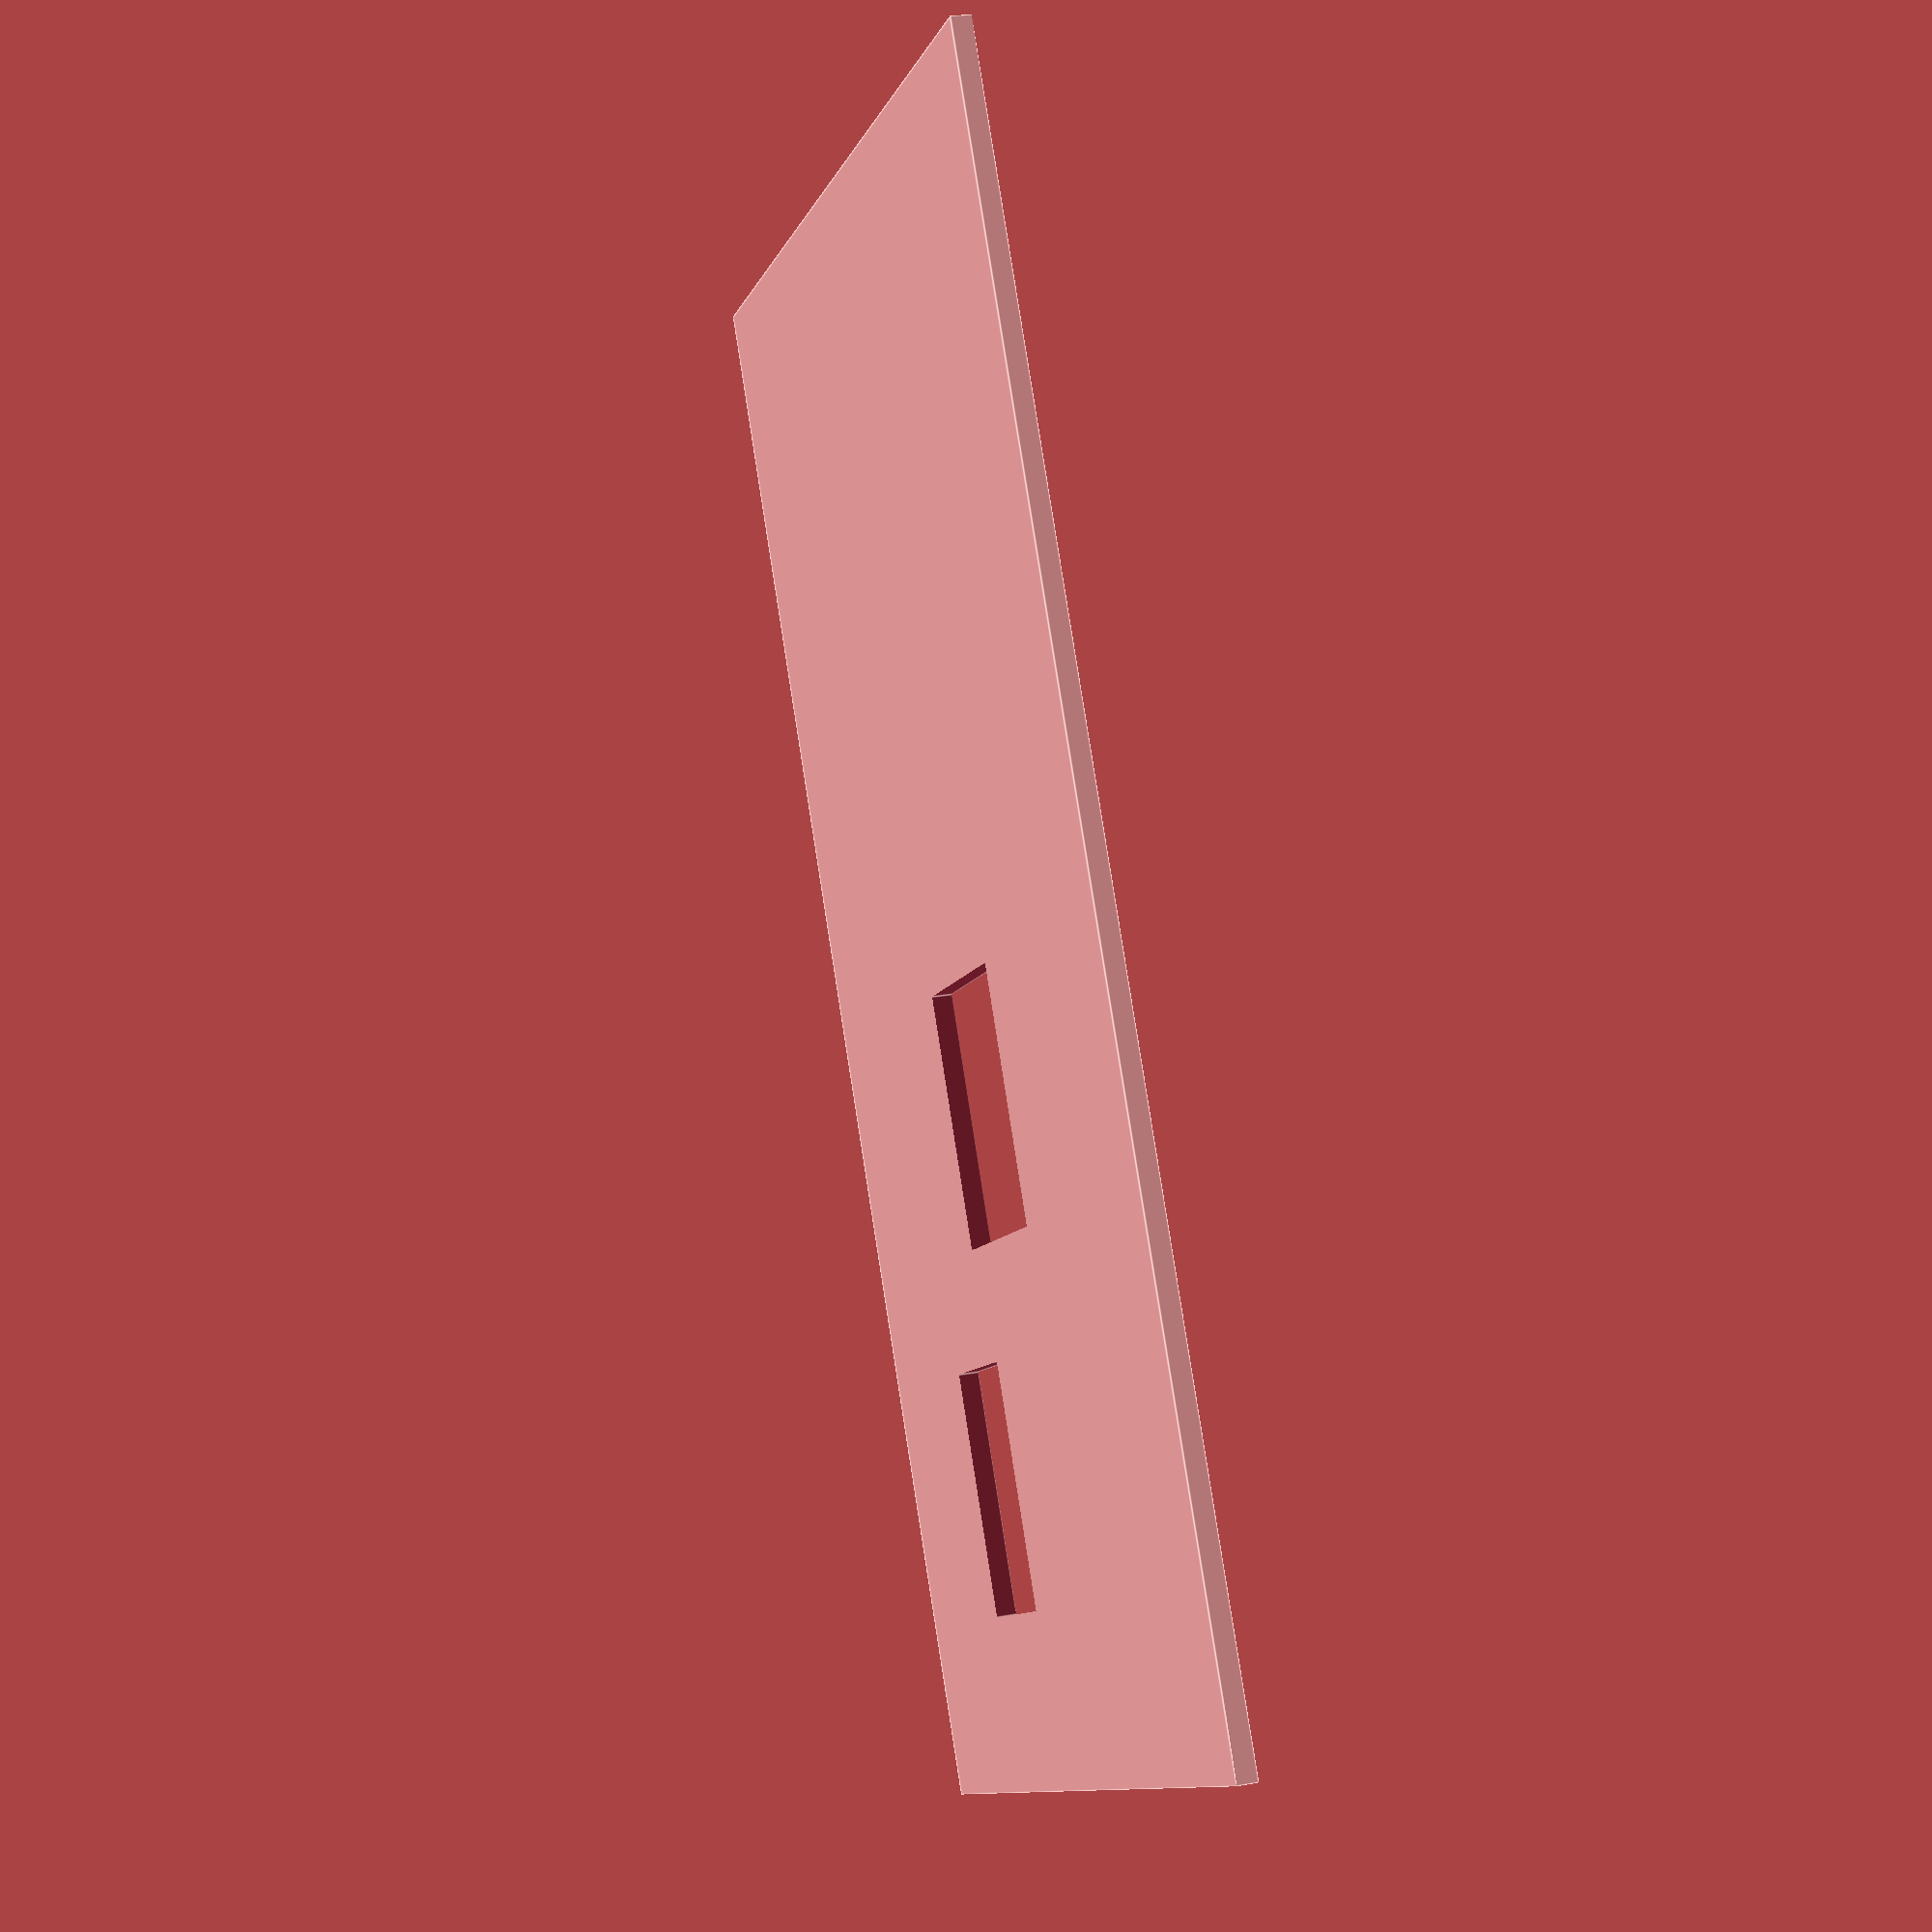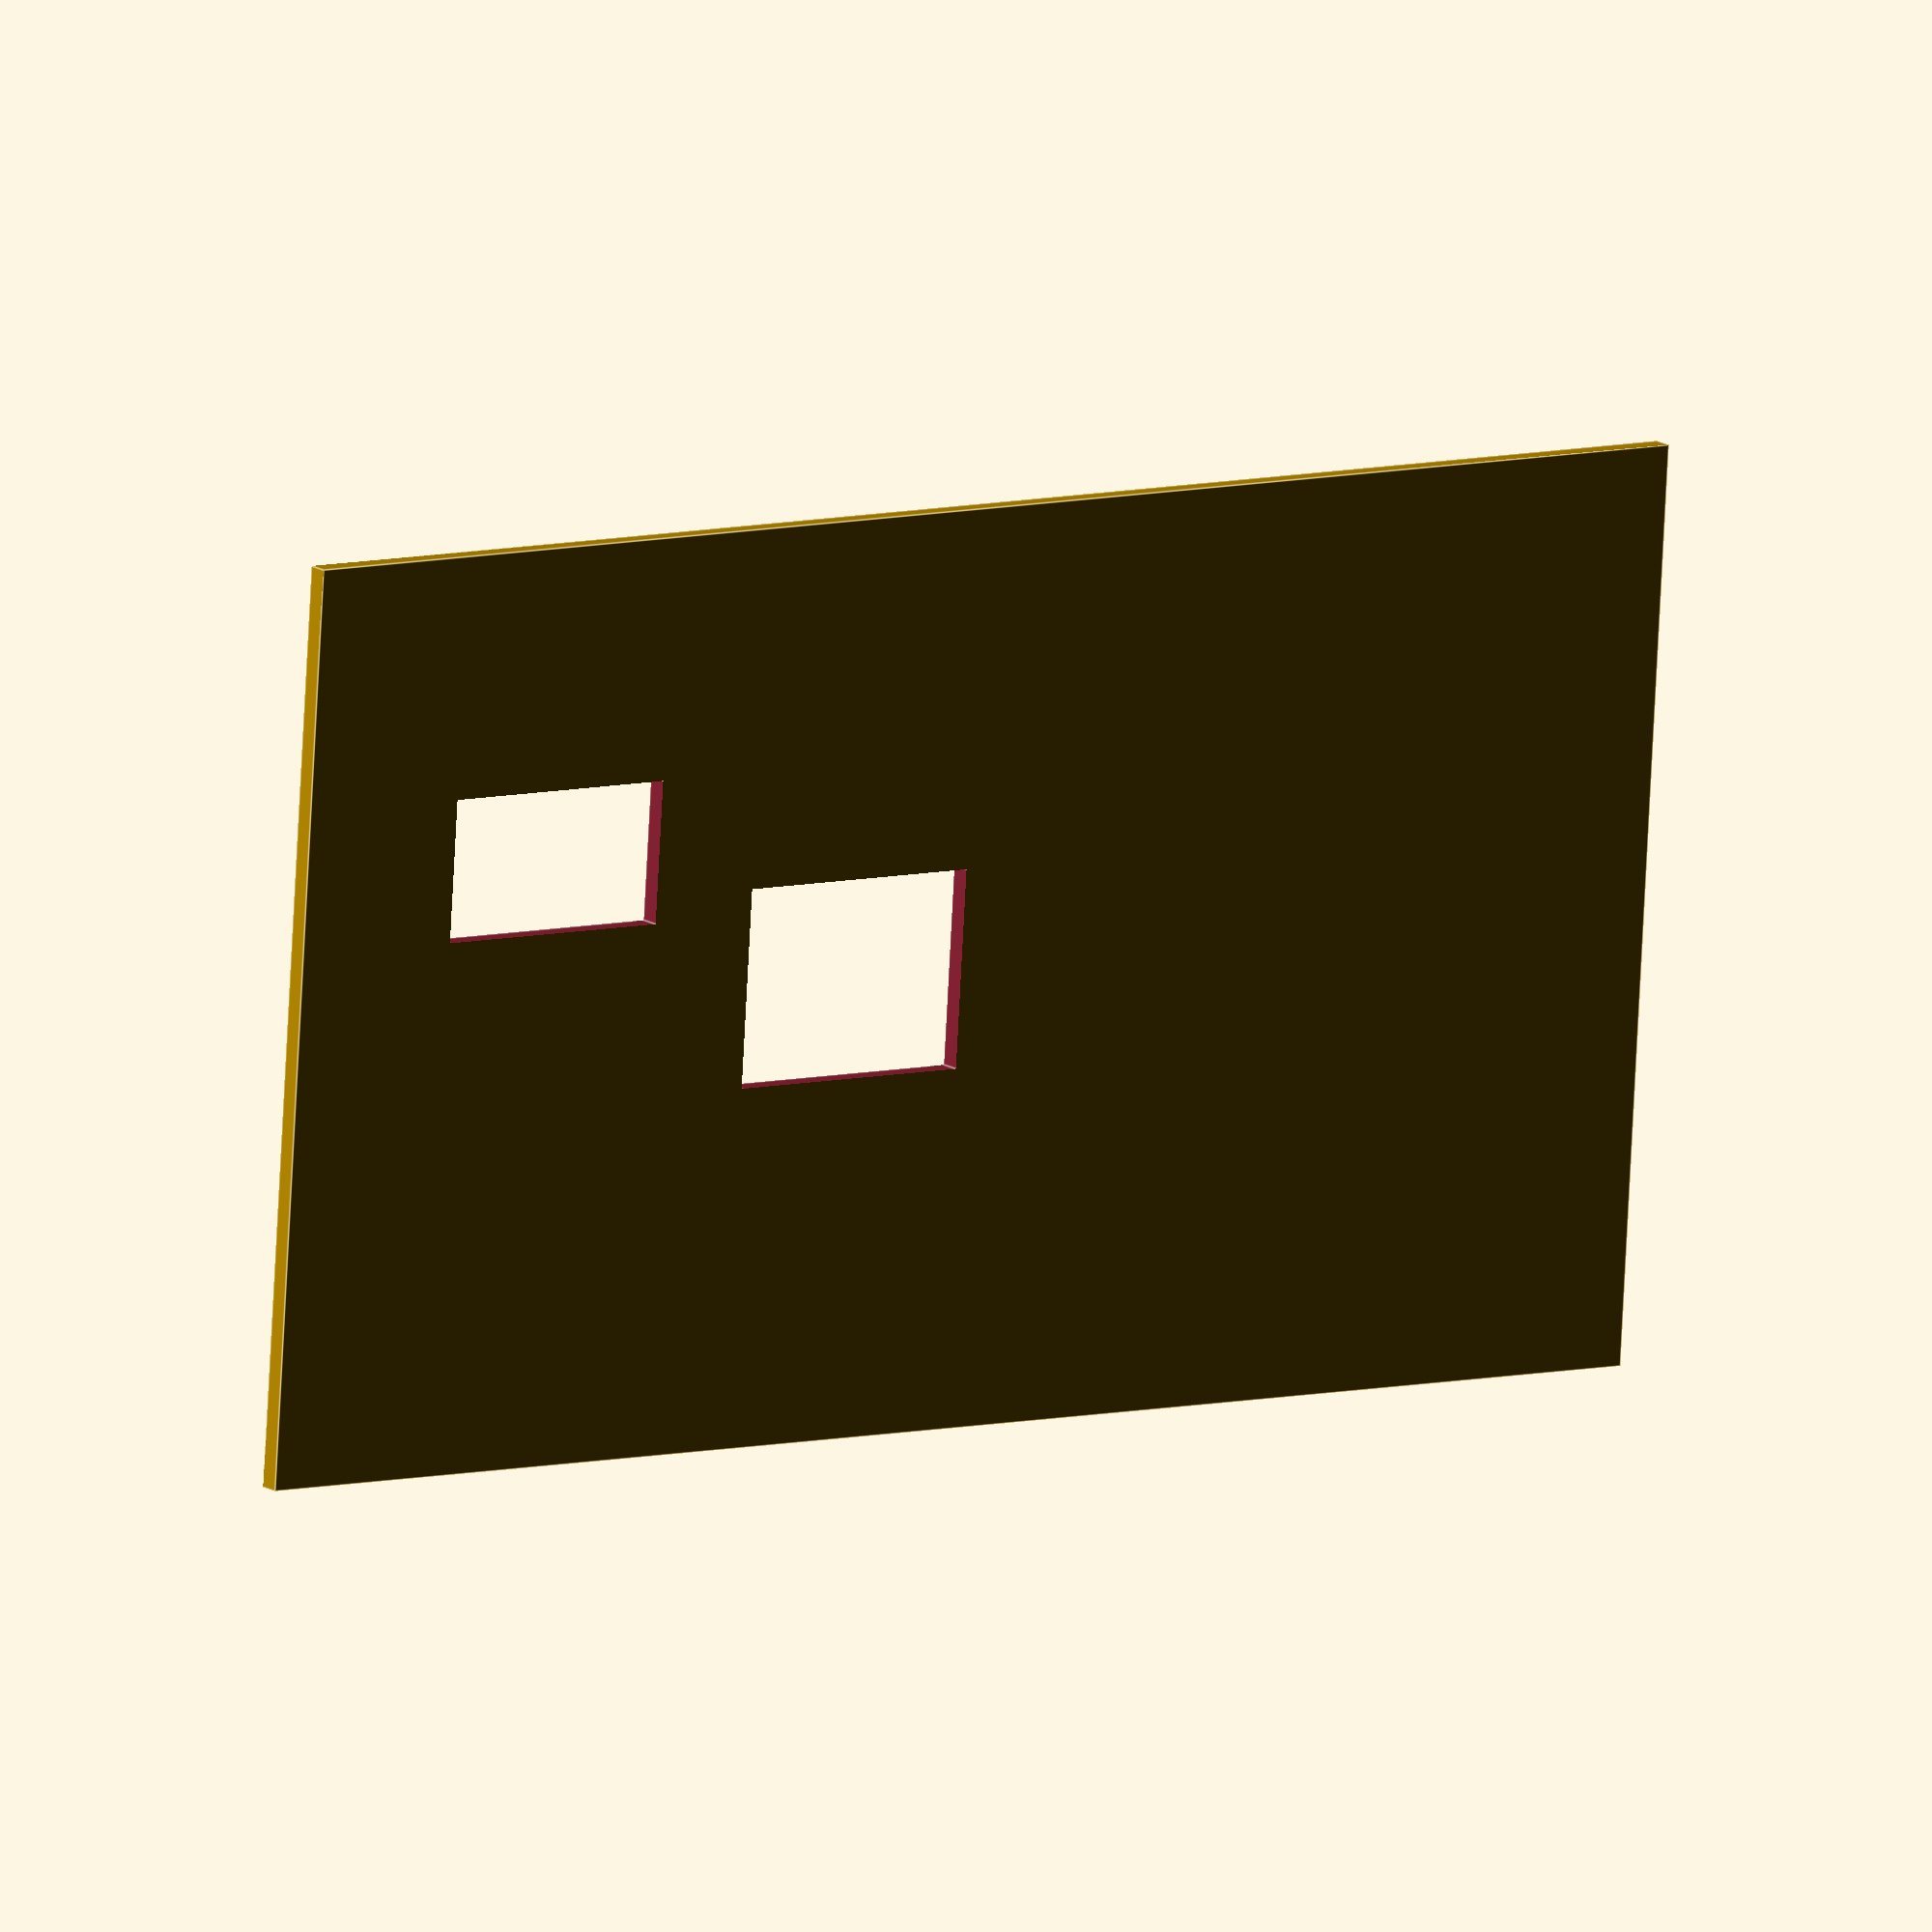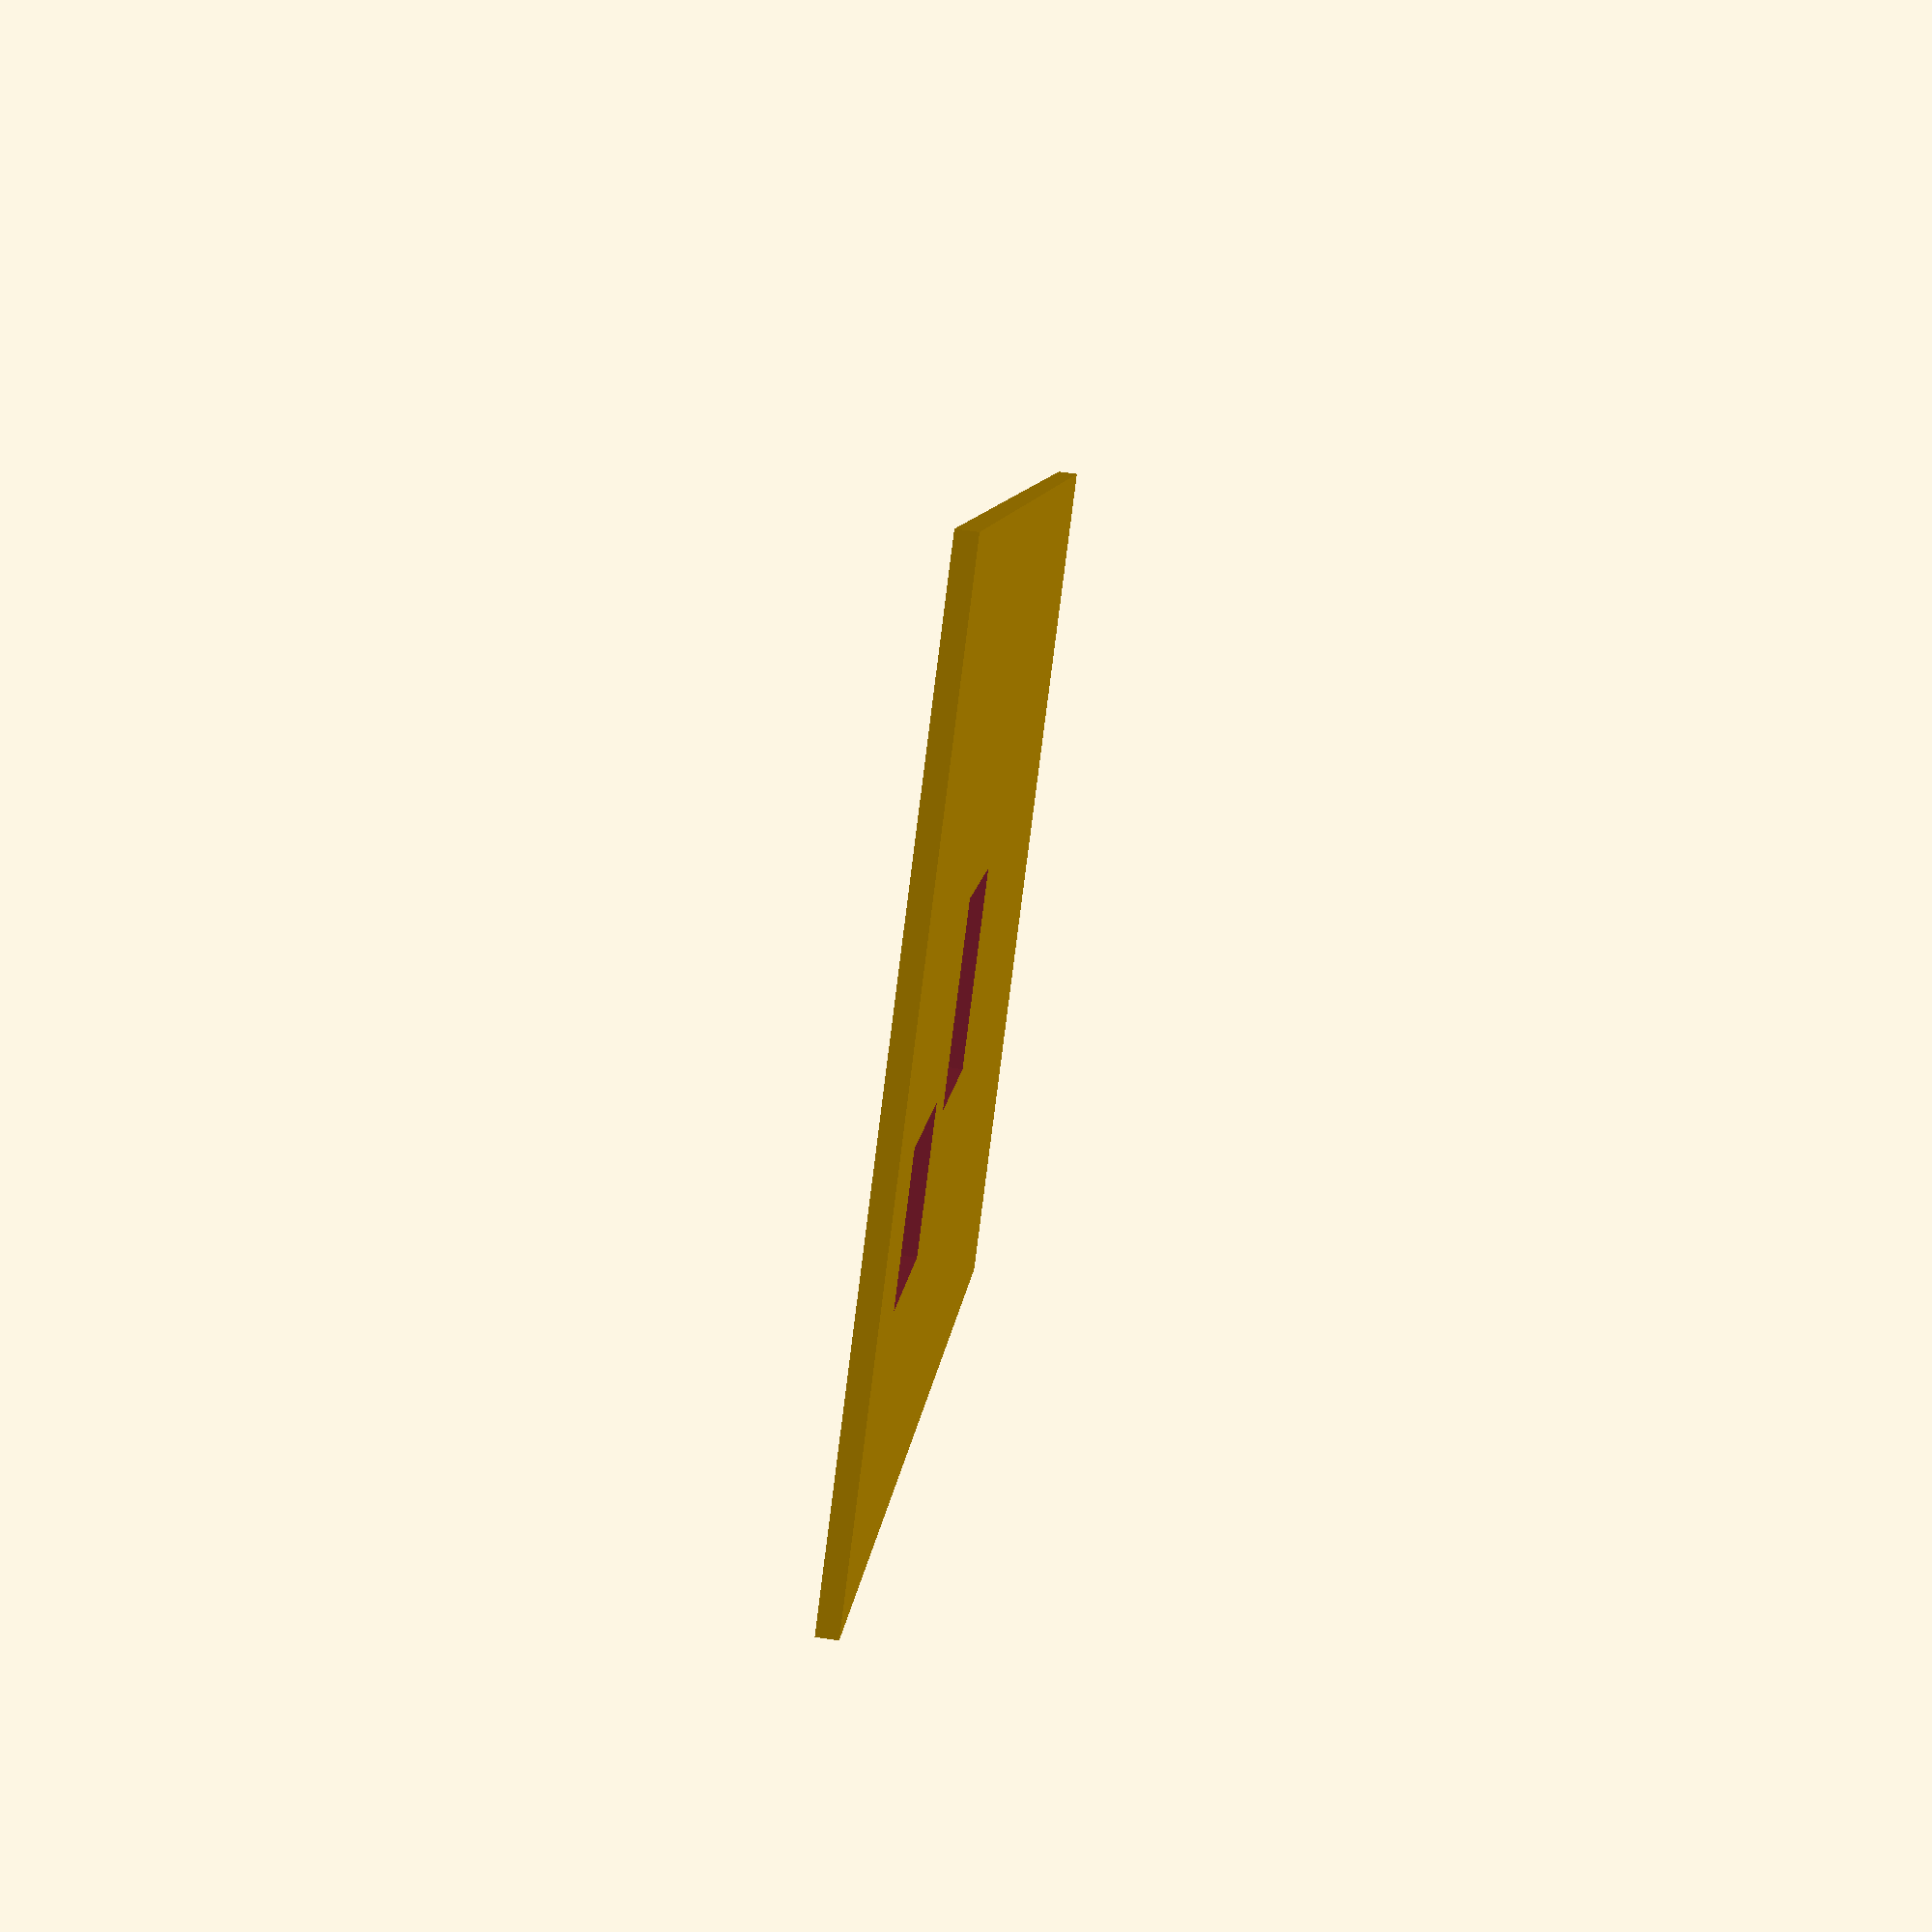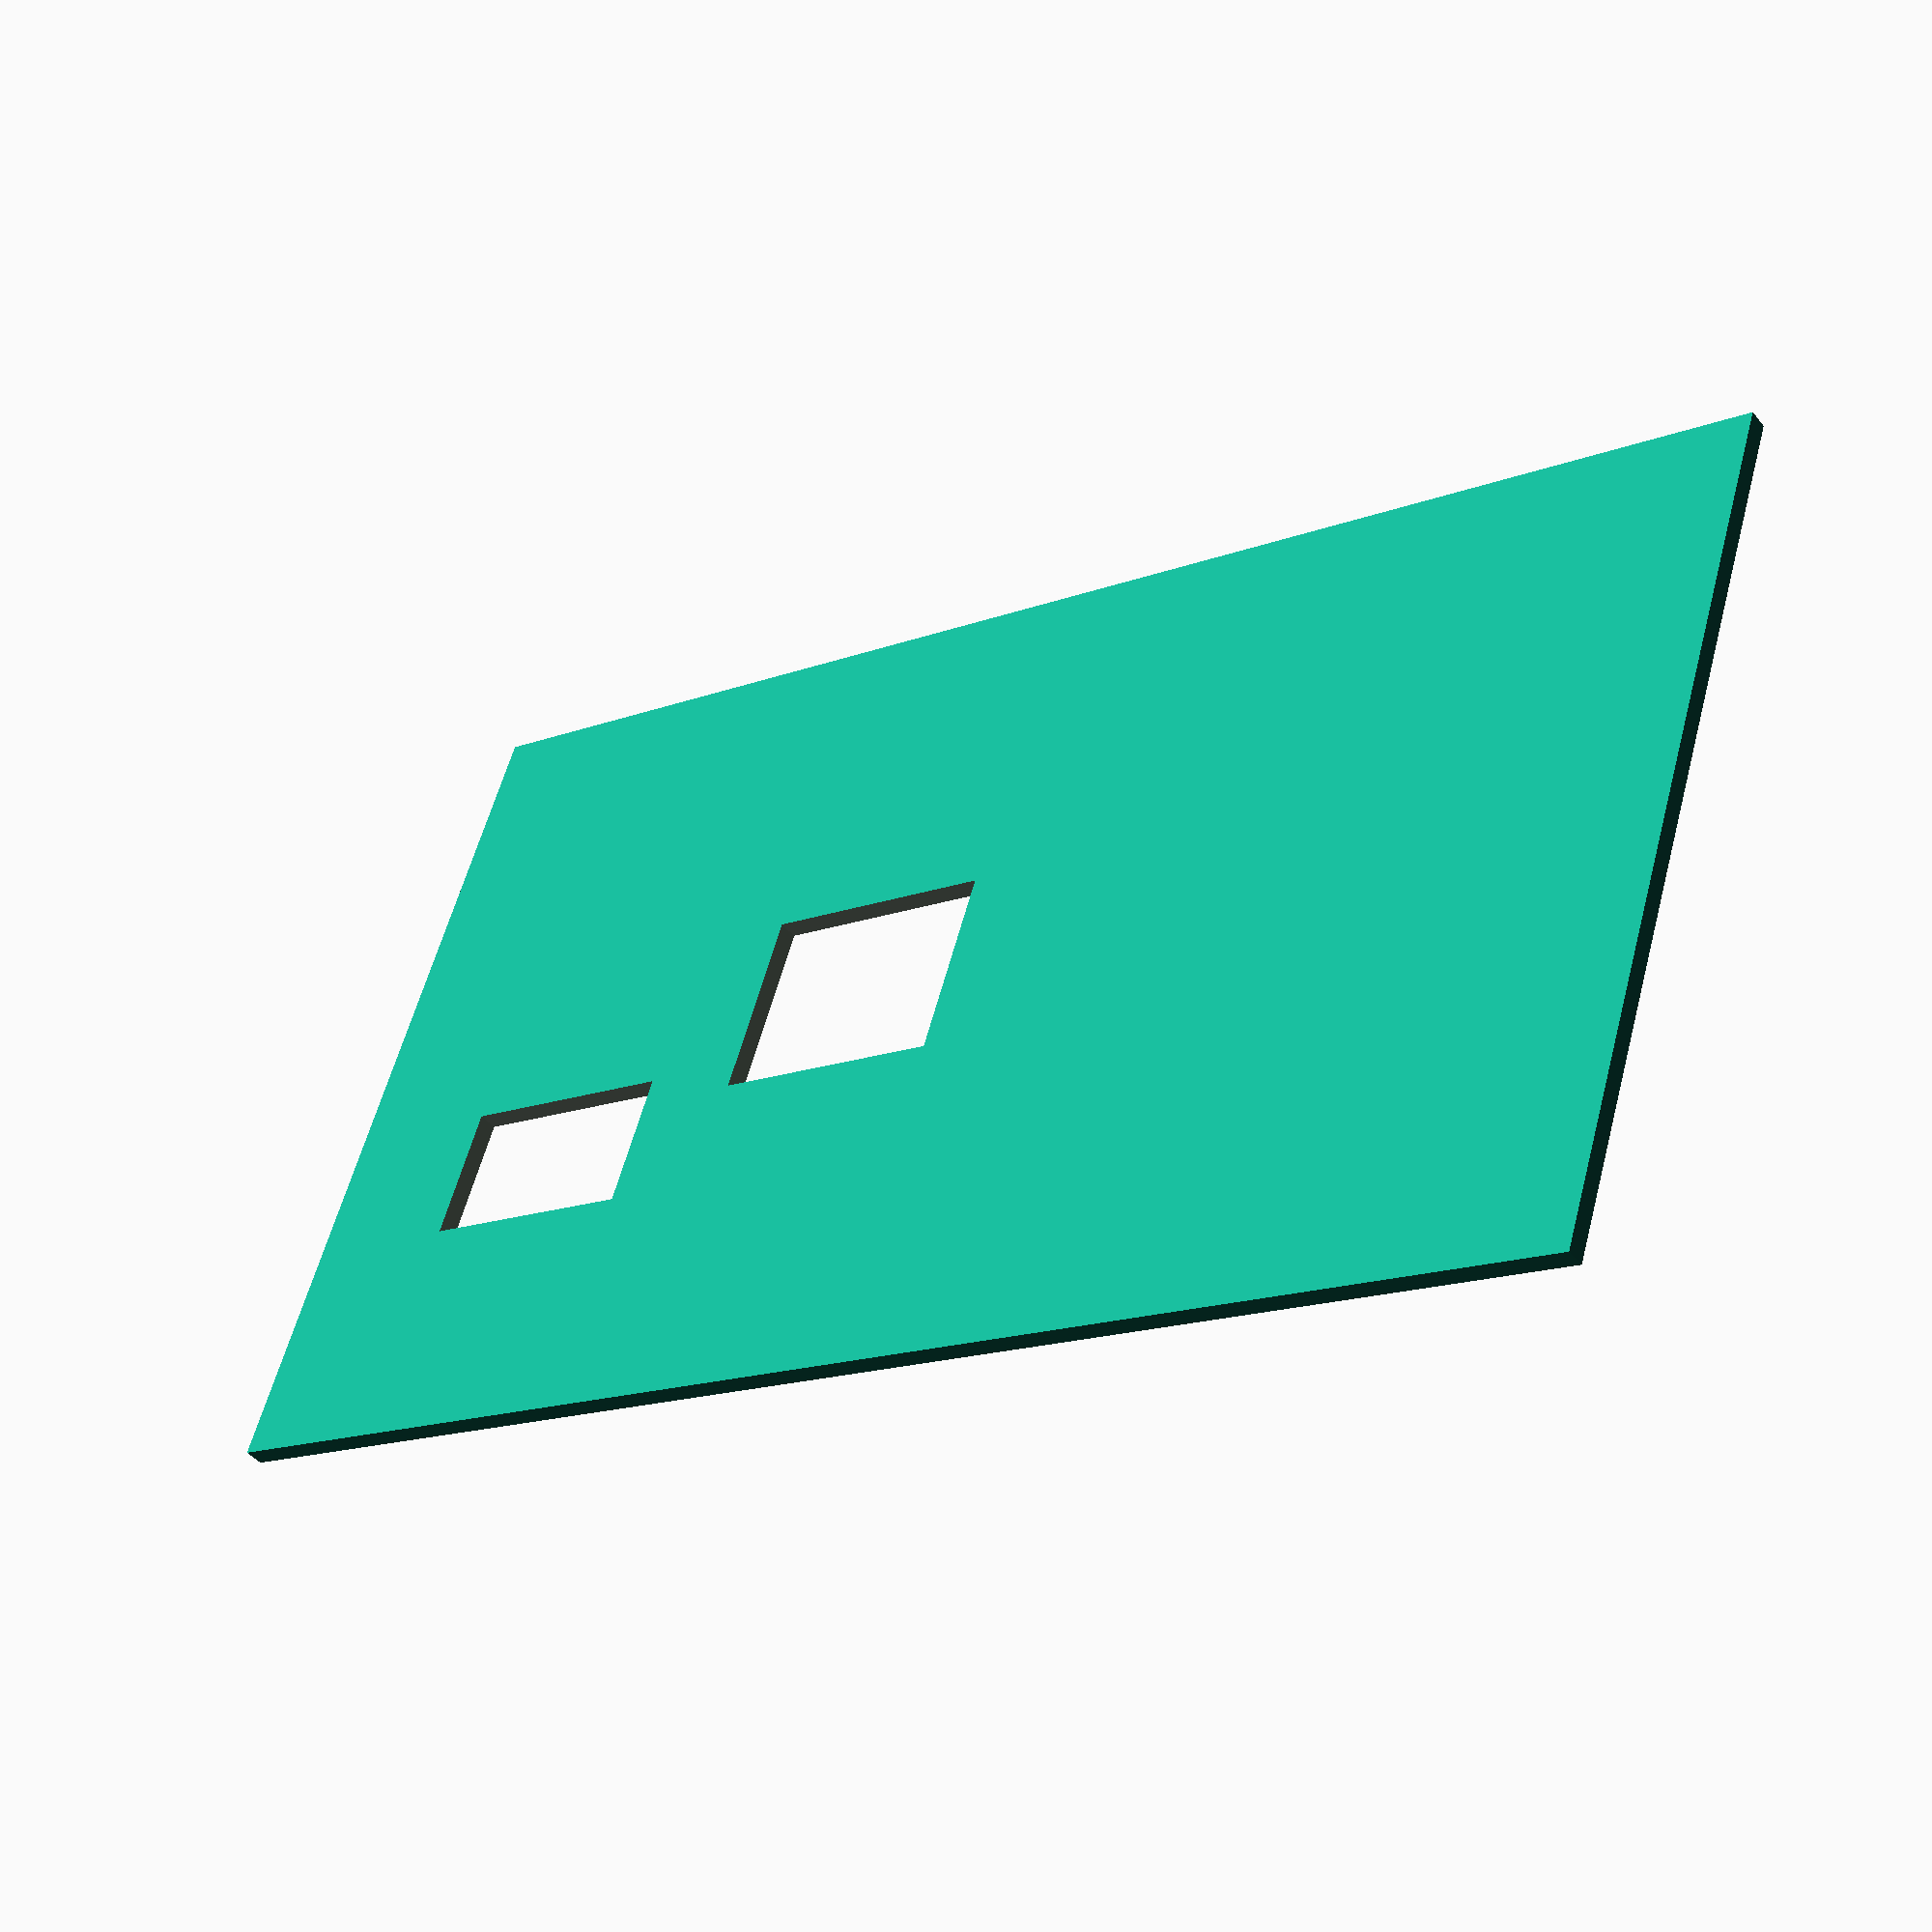
<openscad>


module channel1(){
    rotate ([0,0,270])
        rotate_extrude(angle=90, $fn = 300)
            translate([.5, .0485]) square([.6,.2247],true);
    
    translate([0,1.11,-.001])
        rotate_extrude(angle=45, $fn = 300)
            translate([.5, .0485]) square([.6,.2247],true);
    
    translate([.2,-.01,-.064])
        cube([.6, 1.125,.225],false);
    
    translate([.15, 1.243,-.064])
    rotate ([0,0,45])
        cube([.6, 1.45,.225],false);
}

module channel2(){  
    translate([-1.863, -8.75,-.064])
        cube([.6, 1.25,.225],false);
   
    translate([-1.0625, -7.5,-.001])
    rotate ([180,0,180])
        rotate_extrude(angle=45, $fn = 300)
            translate([.5, -.0485]) square([.6,.225],true);
    
      translate([-.245, -6.4,-.064])
      rotate ([0,0,135])
        cube([.6, 1.37,.225],false); 
}

module channel3(){

    translate([-.875, 4,-.001])
        rotate_extrude(angle=45, $fn = 300)
            translate([.5, 0.0485]) square([.6,.225],true);
    
        translate([-3, -2.75,-.001])
    rotate([0,0,90])
        rotate_extrude(angle=90, $fn = 300)
            translate([.5, 0.0485]) square([.6,.225],true);
    
        translate([-.875, -2.75,-.001])
        rotate_extrude(angle=90, $fn = 300)
            translate([.5, 0.0485]) square([.6,.225],true);
    
    translate([-.675, -3.975,-.064])
        cube([.6, 8,.225],false);
    
    translate([4.75, -2.04,-.064])
    rotate([0,0,90])
        cube([.6, 5,.225],false);
    
    translate([-.175, -3.975,-.064])
        cube([.6, 2.5,.225],false);
    
           
    translate([-.8, -2.55,-.064])
    rotate([0,0,90])
        cube([.6, 2.25,.225],false);   
}

module riser2_cutout(){ // riser for kettle
    union(){
        translate([-.625, 0, .375])
        cylinder(1, r=.25, center = true, $fn=30);
        translate([.625, 0, .375])
        cylinder(1, r=.25, center = true, $fn=30);
    }
}

module button_cutout(){ // push botton cutout
  
    translate([.25, -.5, -.07]) 
       cube([1.75, 3, .66], center = false);
      
    translate([.5, 1.75, .5125]) //control button
        button();
  
    translate([.5, 0, .5125])  // north button
        button();
    
    translate([.875, .5, .5125]) // west button
        button();
    
    translate([.125, .5, .5125]) // east button
        button();
    
    translate([.5, 1, .5125])
        button();          // south button    
}
    
module button(){ // push botton 

        translate([.625, 0, .166])
        color( "black", 1.0 )
            cylinder(.1875, r=.0625, center = true, $fn=30);
    
        translate([.625, 0, 0])
             cube([.25, .4375, .156], center = true);  
}

module StepMotor28BYJ_Cutout(){
    union(){
        translate  ([-.315,0, 0])
            cylinder(h = 1, r = .55, center = true, $fn = 32);
        translate([-.815, 0, 0])
            cube([.5, .75, 1], center = true);
        }       
}

module motor_bases() {
    
difference (){
union(){
    translate([0, 2.89, .375])
        cylinder(.75, r=3.5, $fn=300, center=true); // cup platform
        
    translate([0, -2, .375])
        cube([2.9375, 4, .75], center = true); // center arm
    
    translate([-1.965, .2025, .375])
    rotate([0, 0, 100])
        cube([.5, 1, .75], center = true); // west arm filler
   
    translate([-3.5, 2.37, .375])
    rotate([0, 0, 317])
        cube([.5, 1, .75], center = true); // west arm filler 
   
    translate([1.362, 5.9, .375])
    rotate([0, 0, 19])
        cube([.5, 1, .75], center = true); // center/ north arm filler
        
    translate([-1.362, 5.9, .375])
    rotate([0, 0, 341])
        cube([.5, 1, .75], center = true); // center/ north arm filler 
    
    translate([1.965, .2025, .375])
    rotate([0, 0, 80])
        cube([.5, 1, .75], center = true); // east arm filler 
    
    translate([3.5, 2.37, .375])
    rotate([0, 0, 43])
        cube([.5, .5, .75], center = true); // east arm filler 
           
    translate([-1.27, -.2, .375])
    rotate([0, 0, 33])
        cube([.5, .5, .75], center = true); // center arm filler north west
    
    translate([1.27, -.2, .375])
    rotate([0, 0, -30])
        cube([.5, .5, .75], center = true); // center arm filler north east
       
    translate([-1.27, -3.72, .375])
    rotate([0, 0, 332])
        cube([.5, .5, .75], center = true); // center arm filler south west 
    
    translate([1.27, -3.72, .375])
    rotate([0, 0, 28])
        cube([.5, .5, .75], center = true); // center arm filler south east 
    
    translate([0, 5.774, .375])
    rotate([0, 0, 0])
        cube([2.0625, 5.774, .75], center=true); // north arm
        
    translate([2.5, 1.45, .375])
    rotate([0, 0, 60])
        cube([2.0625, 5.774, .75], center=true); // east arm  
      
    translate([-2.5, 1.45, .375])
    rotate([0, 0, 120])
        cube([2.0625, 5.774, .75], center=true); // west arm
    
    translate([0, 7.245, 0])
        cylinder(.75, r=1.875, $fn=300, center=false); // north outcrop
    
    translate([-3.75, .75, 0])
        cylinder(.75, r=1.875, $fn=300, center=false); // west outcrop
    
    translate([3.75, .75, 0])
        cylinder(.75, r=1.875, $fn=300, center=false); // east outcrop

    translate([0, -8.5, 0]) // base for kettle
        hull(){                   
            translate([0, 1, .375])
            cylinder(.75, r=3, $fn=300, center=true); 
            translate([0, 2.25, .375])
            cylinder(.75, r=3, $fn=300, center=true); 
    }
}

    translate([-1.593, -.347, .375])
        cylinder(.875, r=.125, $fn=30, center=true); // Round corner cent. platform north west

    translate([1.593, -.347, .375])
        cylinder(.875, r=.125, $fn=30, center=true); // Round corner cent. platform north east

    translate([-1.593, -3.567, .375])
        cylinder(.875, r=.125, $fn=30, center=true); // Round corner cent. platform south west

    translate([1.593, -3.567, .375])
        cylinder(.875, r=.125, $fn=30, center=true); // Round corner cent. platform south east

    translate([-1.965, -.14, .375])
        cylinder(.875, r=.125, $fn=30, center=true); // Round corner west outcrop

    translate([-3.609, 2.739, .375])
        cylinder(.875, r=.125, $fn=30, center=true); // Round corner west outcrop

    translate([1.966, -.1375, .375])
        cylinder(.875, r=.125, $fn=30, center=true); // Round corner east outcrop

    translate([3.609, 2.739, .375])
        cylinder(.875, r=.125, $fn=30, center=true); // Round corner east outcrop

    translate([1.639, 6.106, .375])
        cylinder(.875, r=.125, $fn=30, center=true); // Round corner north outcrop
        
    translate([-1.639, 6.106, .375])
        cylinder(.875, r=.125, $fn=30, center=true); // Round corner north outcrop     
}
}

///////////////// CODE BEGINS//////////////////

difference() {
    
    translate([-5.625, -13.39, 0])
        cube([11.25, 19.62,.25],false); 
    
    //translate([0,-2.89,0])
      //  motor_bases();
  /* 
    translate([1.5,-9, -.01])
        channel1(); 
   
    translate([0, 0, 0])
        channel2(); 
    
    translate([0, 0, 0])
        channel3();
*/
    translate([-2.9, -10.75, .065])
        button_cutout(); //This has been verified.
   
//    translate([-1.5, -4.987, .145]) 
//        cube([ .75, 2.5, .3], center=true); // outlet cutout
    
    translate([0, -5.3, .24]) 
        cube([ 2.4375, 3.126, .5], center=true); // board cutout

    translate([0, 0, .501])
        cylinder(.25, r=3.625, $fn=30); //removes material from platform for effector
    
////Through Holes//////
 /*  
    translate([-1, 5.193, .375]) //north stepper cutout
    rotate ([0, 180, 300])    
        StepMotor28BYJ_Cutout();

    translate ([-4.0003, -3.4675, .375]) //west stepper cutout
    rotate ([0, 180, 60])
        StepMotor28BYJ_Cutout();

    translate ([5.0003, -1.7355, .375]) //east stepper cutout    
    rotate ([0, 180, 180])
        StepMotor28BYJ_Cutout();
         
    translate([.46, -9.5, .375]) //kettle stepper cutout
    rotate ([0, 0, 180])
        StepMotor28BYJ_Cutout();
        
    translate([-0, -7.45, 0])  
        riser2_cutout();
 */  
///// Marking of eyelet locations -- tool change small bit 
      
    //translate([0, 5.77, .5])
        //%cylinder(1.55, r=.015, $fn=30, center=false); // cable pivot point north
    
    //translate([-5, -2.89, .5])
        //%cylinder(.55, r=0.015, $fn=30, center=false); // west outcrop
     
    //translate([5, -2.89, .50])
        //%cylinder(.55, r=.015, $fn=30, center=false); // east outcrop
  
    //translate([0, 0, .25])
        //%cylinder(.55, r=.015, $fn=30, center=false); // center (coordinate 0,0)
        
    translate([0, 5.895, .5625])
        cylinder(.55, r=.015, $fn=30, center=false); // cable pivot point north w/offset
            
    translate([-5.108, -2.9525, .5])
        cylinder(.55, r=0.015, $fn=30, center=false); // west outcrop w/offset
        
    translate([5.108, -2.9525, .5])
        cylinder(.55, r=.015, $fn=30, center=false); // east outcrop w/offset
        
    translate([0, -11.45, .5])
        cylinder(.55, r=.015, $fn=30, center=false); // kettle rear eyelette
        
    translate([0, -5.1375, .5])
        cylinder(.55, r=.015, $fn=30, center=false); // kettle front eyelette
}




</openscad>
<views>
elev=158.1 azim=149.2 roll=107.6 proj=p view=edges
elev=346.1 azim=93.6 roll=325.1 proj=o view=edges
elev=291.8 azim=209.5 roll=98.3 proj=p view=solid
elev=43.9 azim=252.0 roll=216.0 proj=p view=solid
</views>
